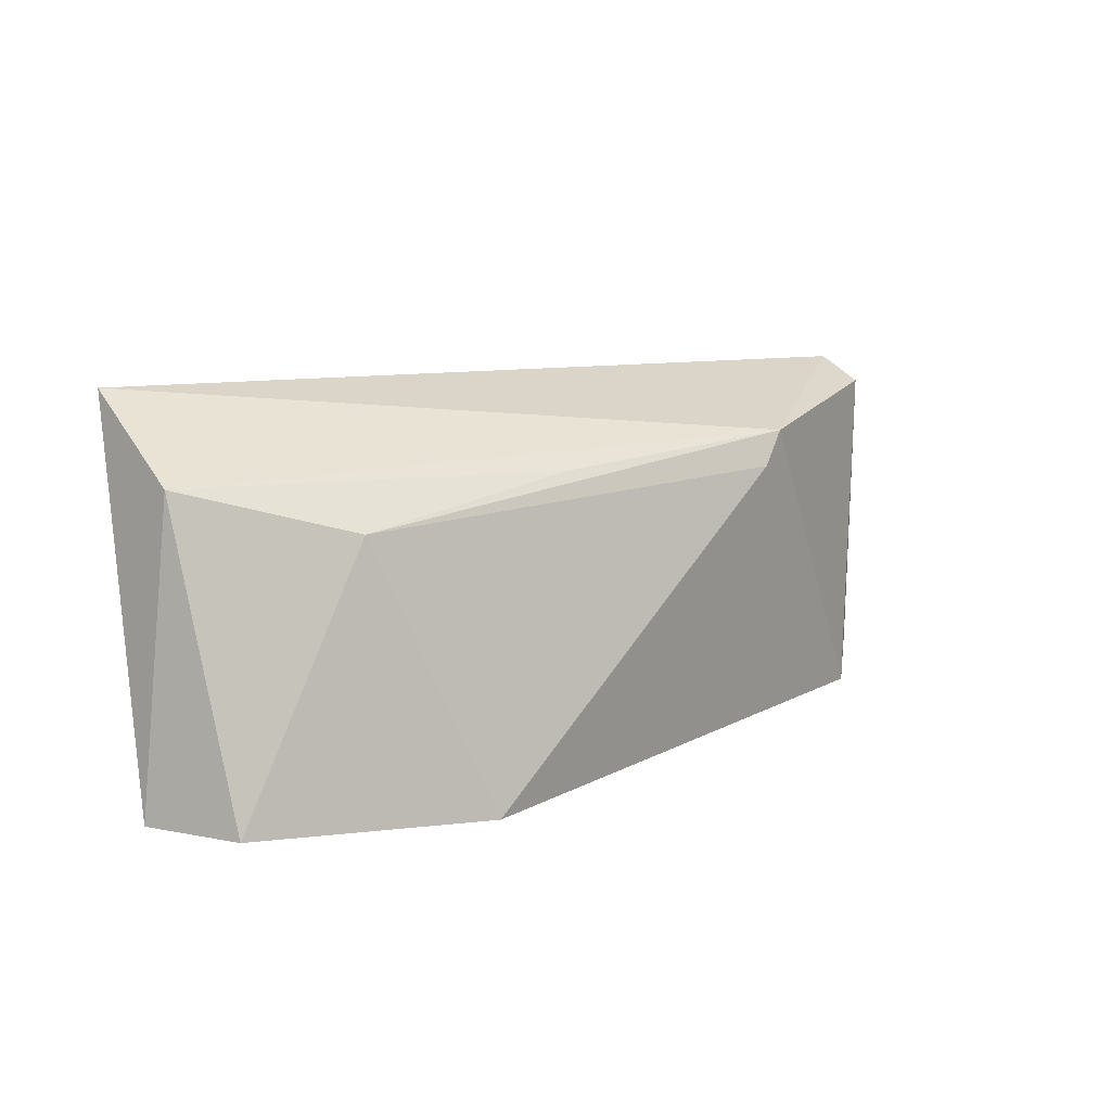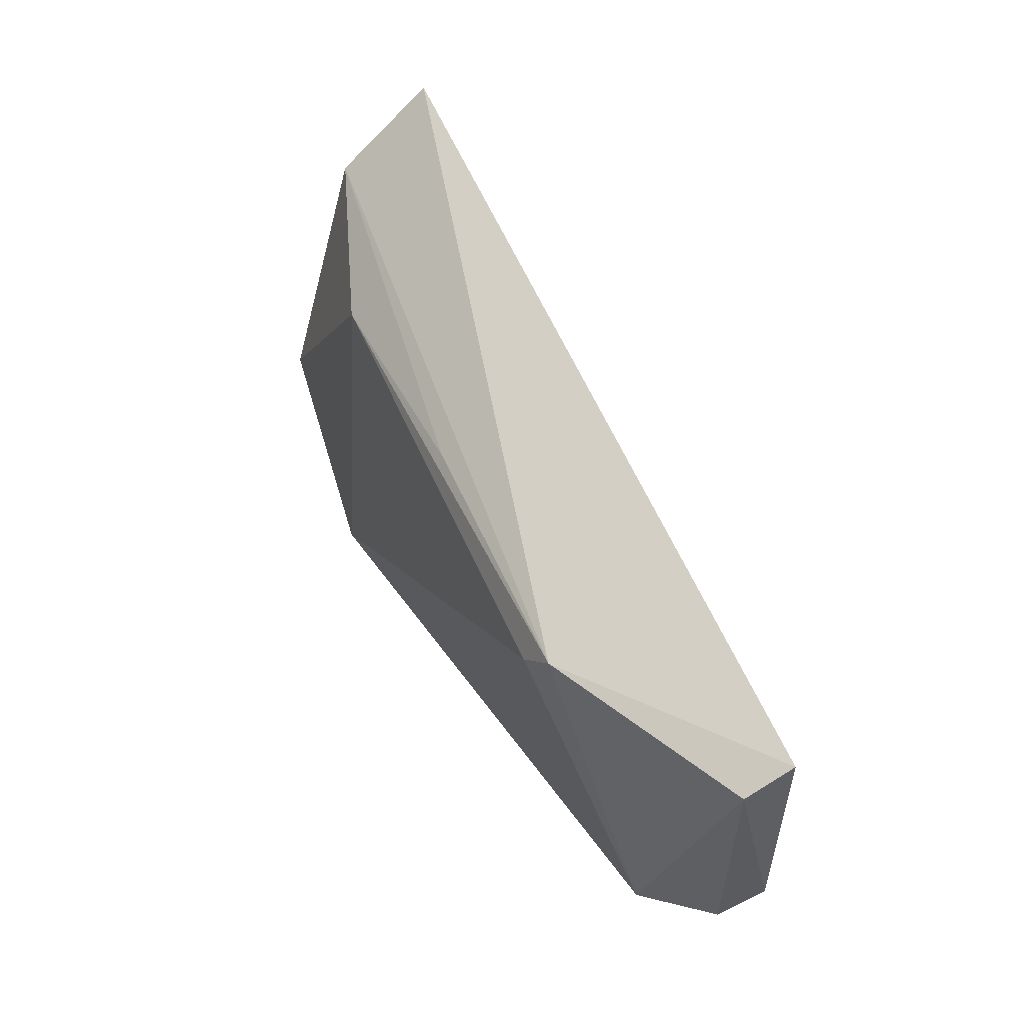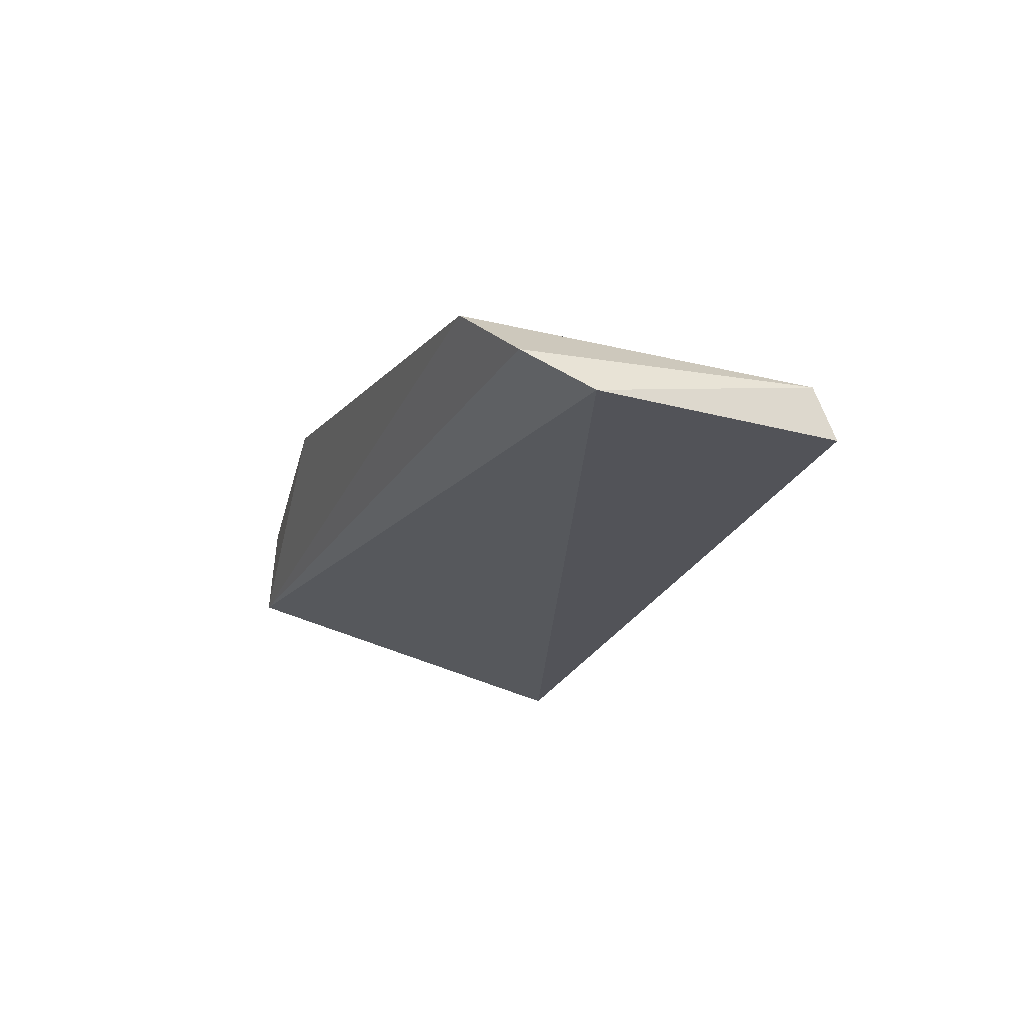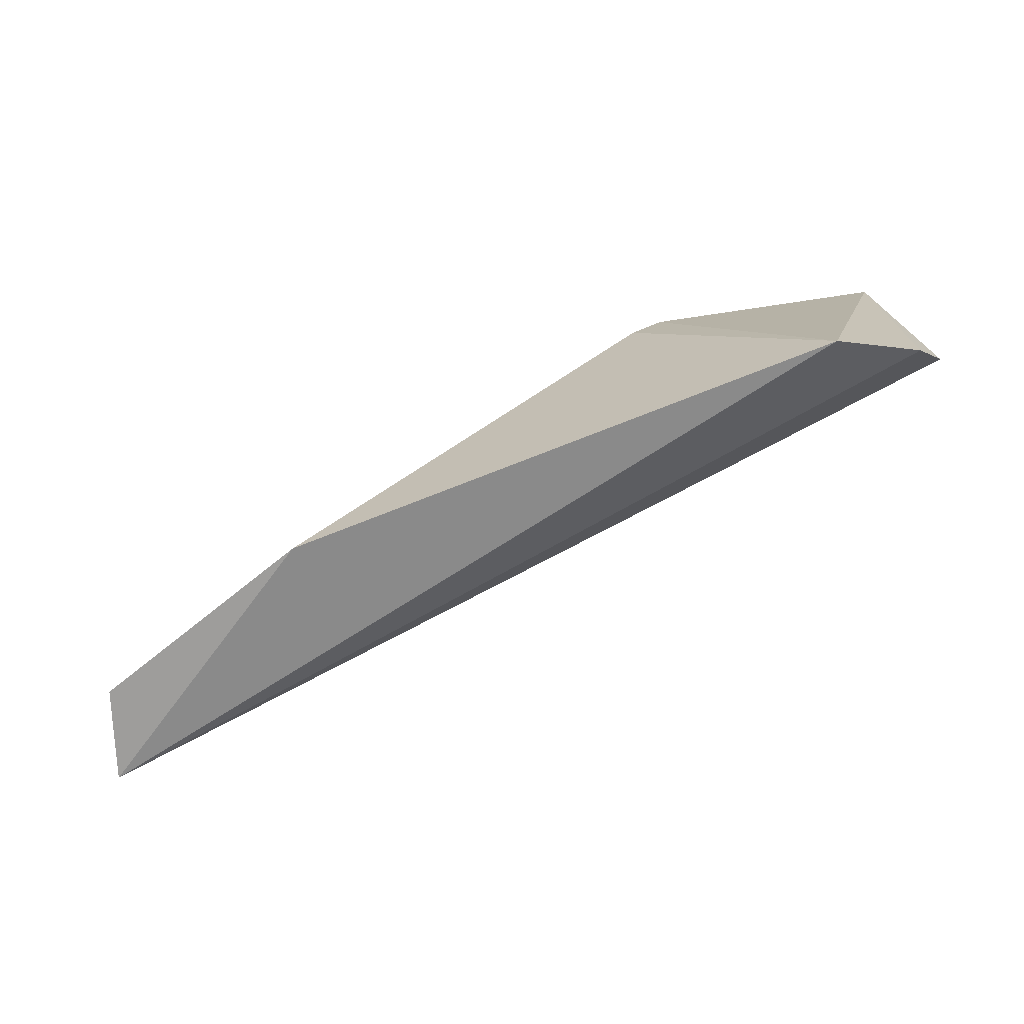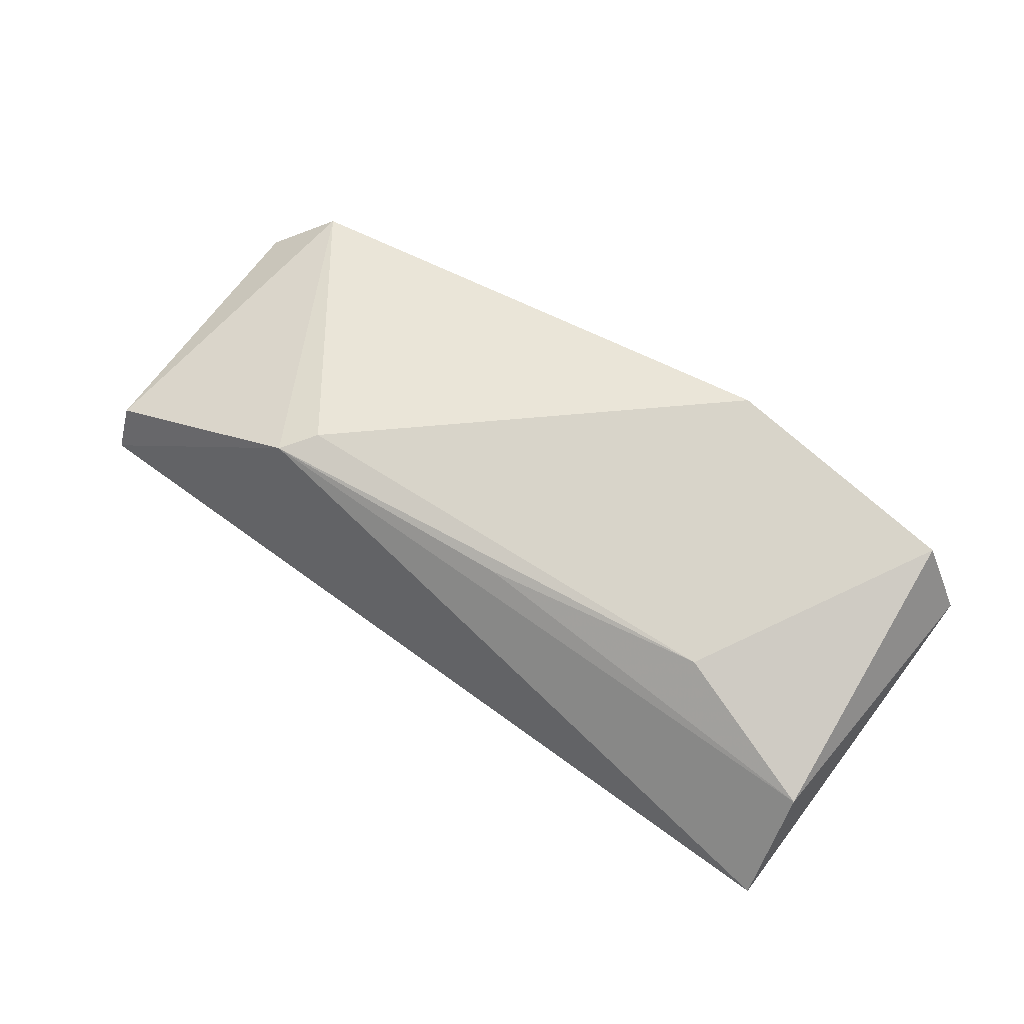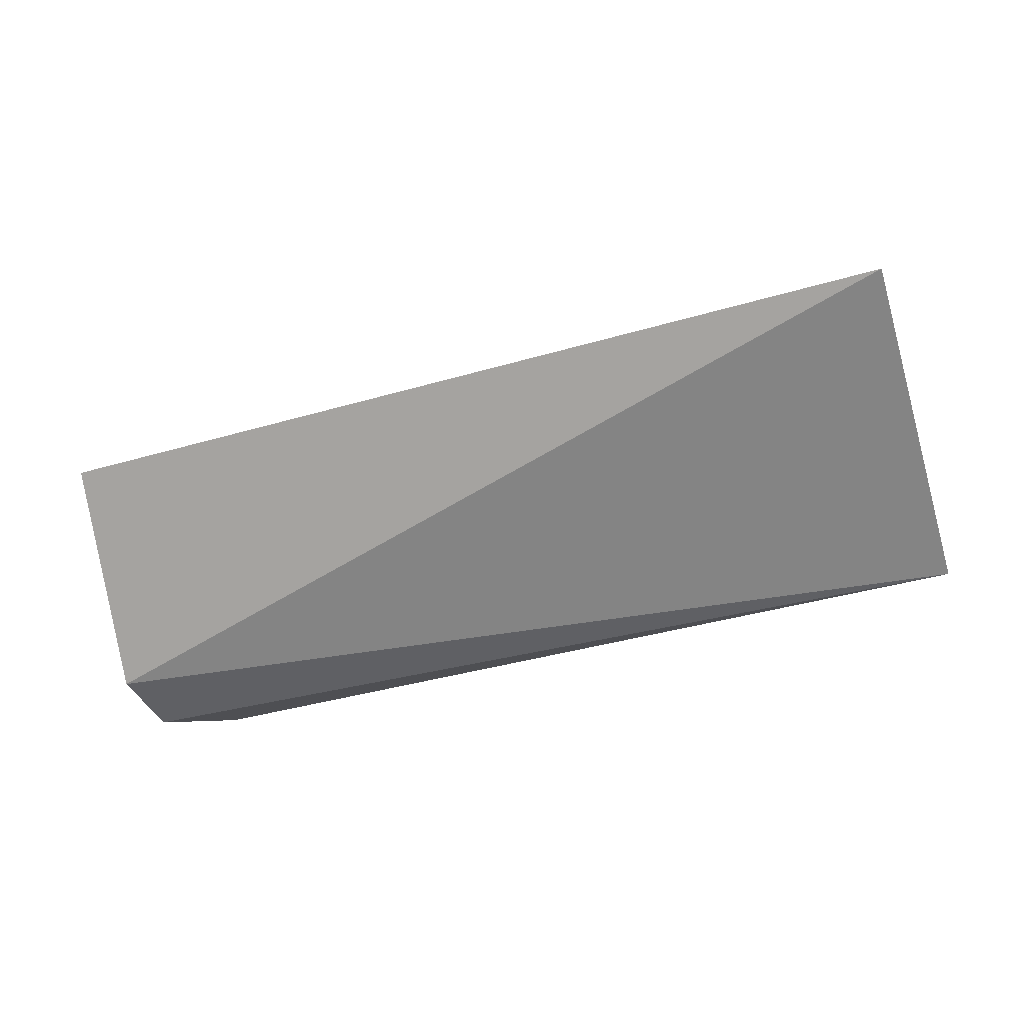
<metadata>
{"format":"obj","ext":"obj","renderer":"f3d","projection":"perspective","resolution":1024,"background":"white","views":[{"elev":13.6,"azim":-41.9,"up":"+Y"},{"elev":57.0,"azim":61.4,"up":"+Y"},{"elev":-17.3,"azim":69.5,"up":"+Z"},{"elev":-72.9,"azim":28.2,"up":"+Y"},{"elev":61.3,"azim":-147.3,"up":"+Z"},{"elev":-76.9,"azim":-167.9,"up":"+Z"}]}
</metadata>
<code>
v -0.109 -0.009147 0.06109
v -0.09524 0.005912 0.04682
v -0.1319 0.03812 0.06585
v -0.2351 0.05186 0.03333
v -0.2408 -0.0056 0.05004
v -0.09788 0.04462 0.04519
v -0.09832 -0.004145 0.05252
v -0.1956 -0.01011 0.07137
v -0.0983 0.04127 0.05311
v -0.1366 0.03309 0.06741
v -0.235 0.0401 0.04949
v -0.2342 -0.005785 0.06344
v -0.2105 0.03217 0.06073
v -0.1742 0.03649 0.0619
f 5 4 2
f 6 2 4
f 6 4 3
f 7 5 2
f 7 1 5
f 8 5 1
f 9 6 3
f 9 3 1
f 9 1 7
f 9 7 2
f 9 2 6
f 10 8 1
f 10 1 3
f 11 4 5
f 11 3 4
f 12 11 5
f 12 5 8
f 13 8 10
f 13 10 3
f 13 12 8
f 13 11 12
f 14 13 3
f 14 3 11
f 14 11 13

</code>
